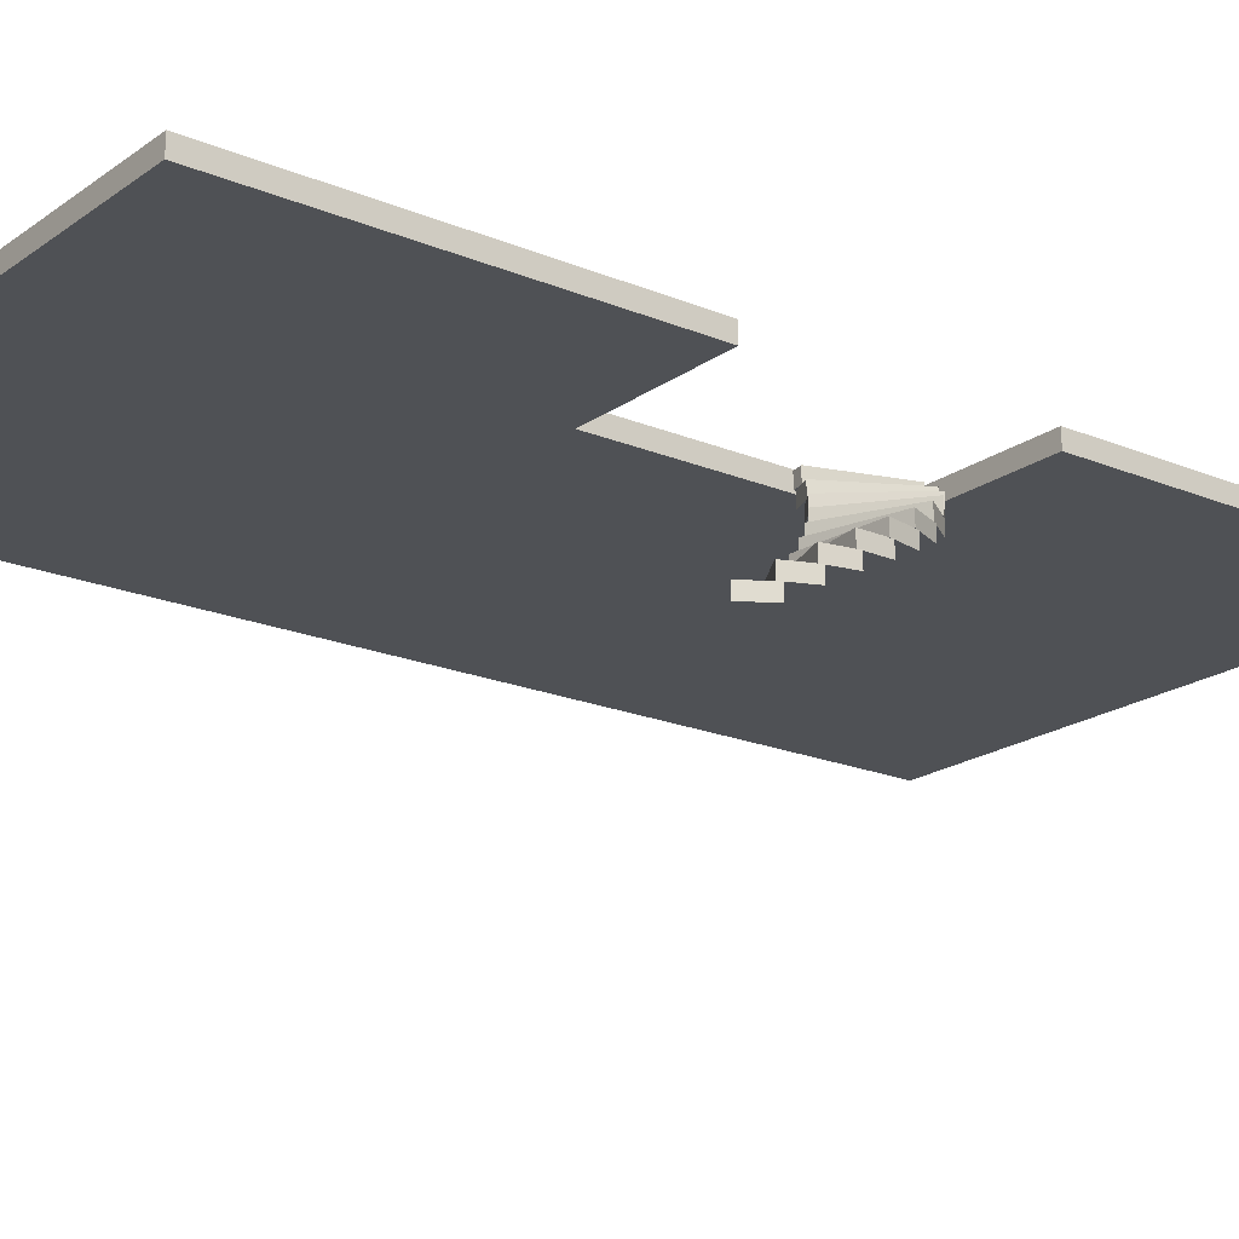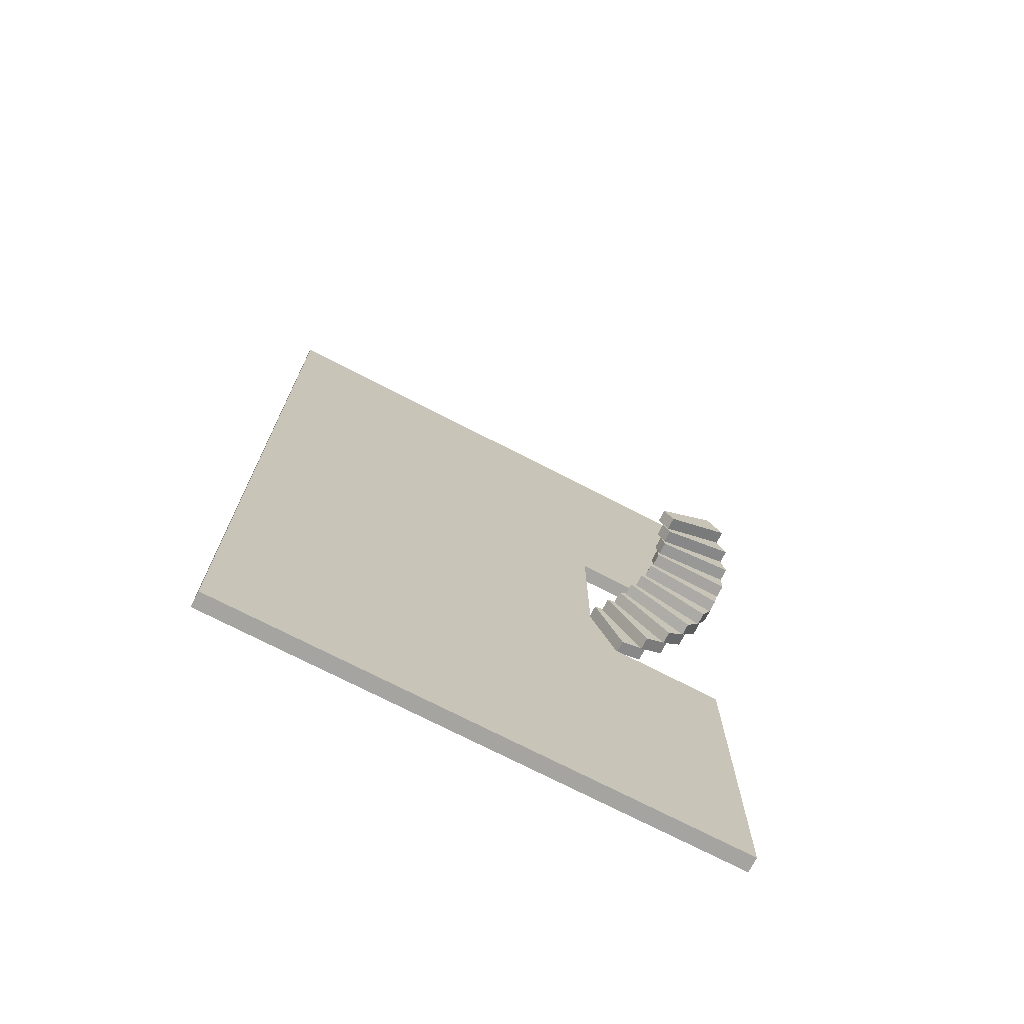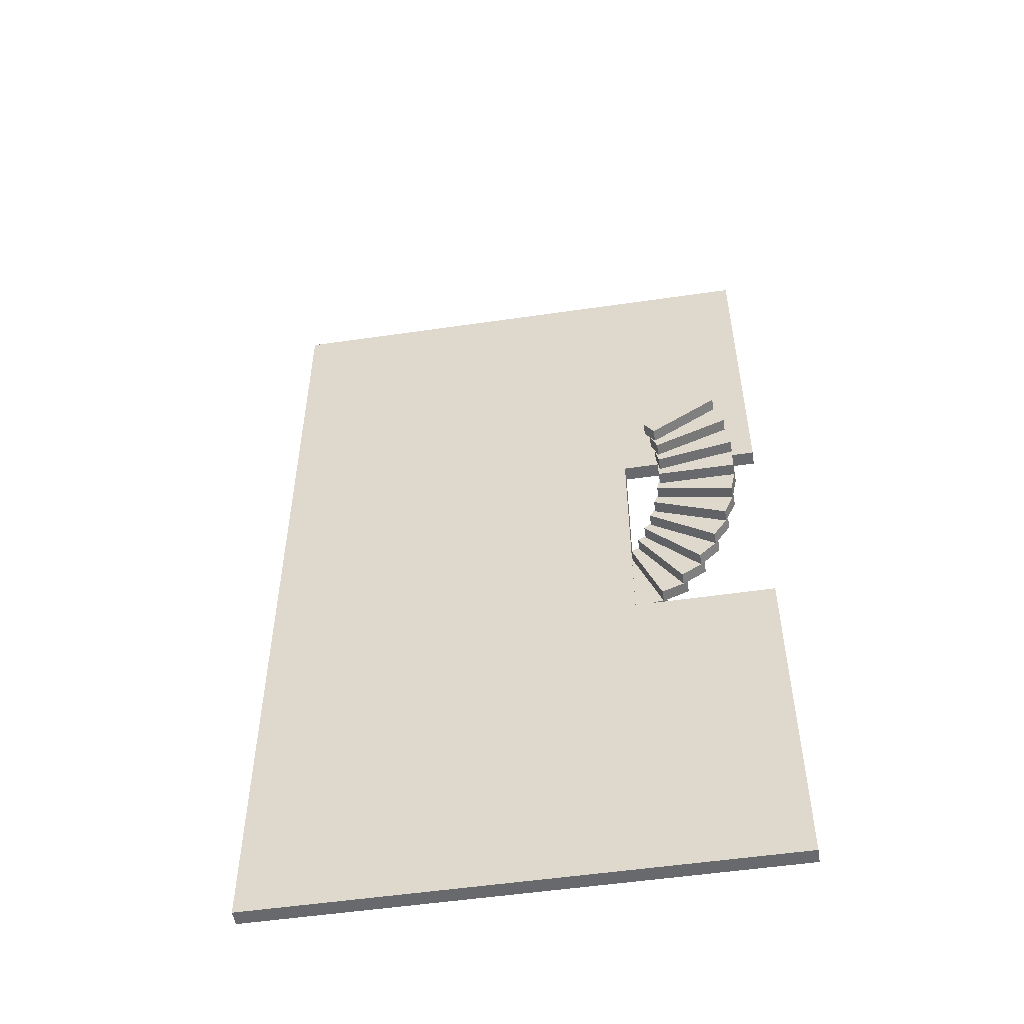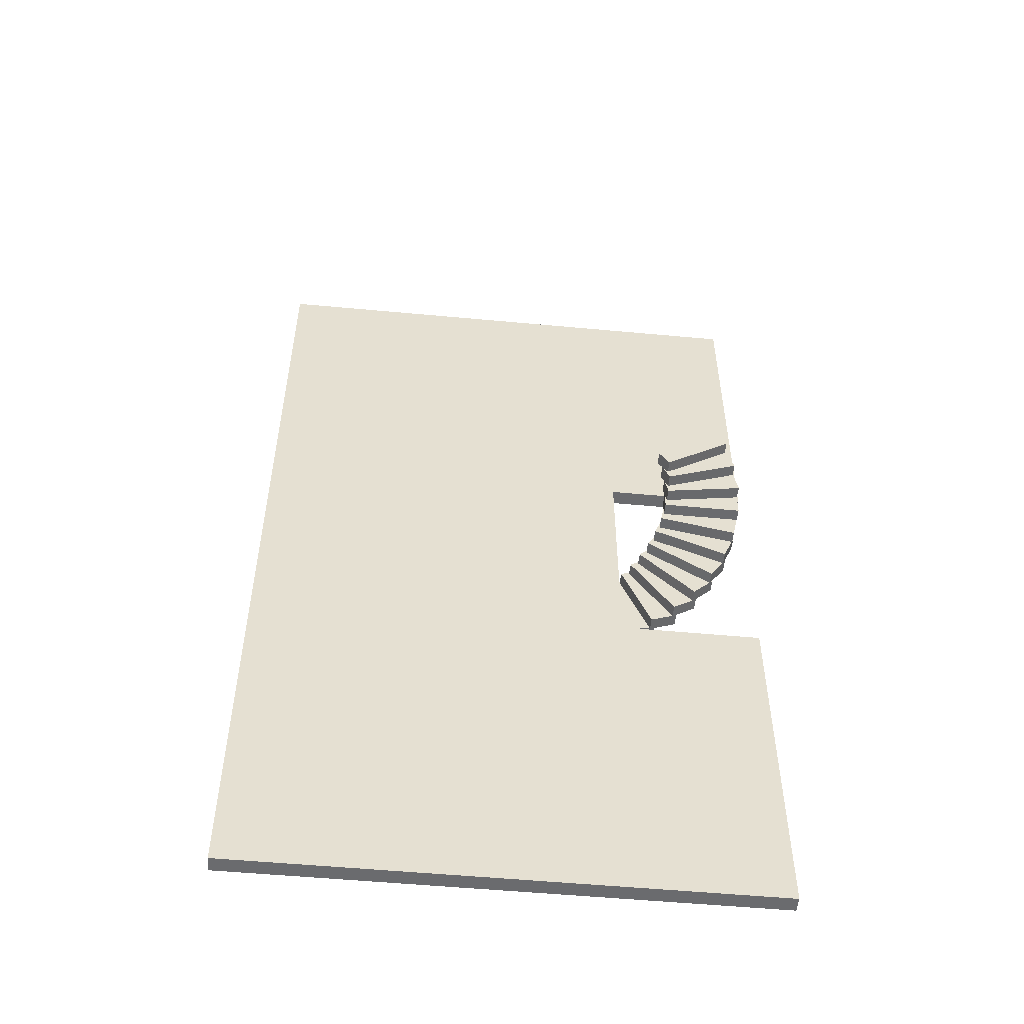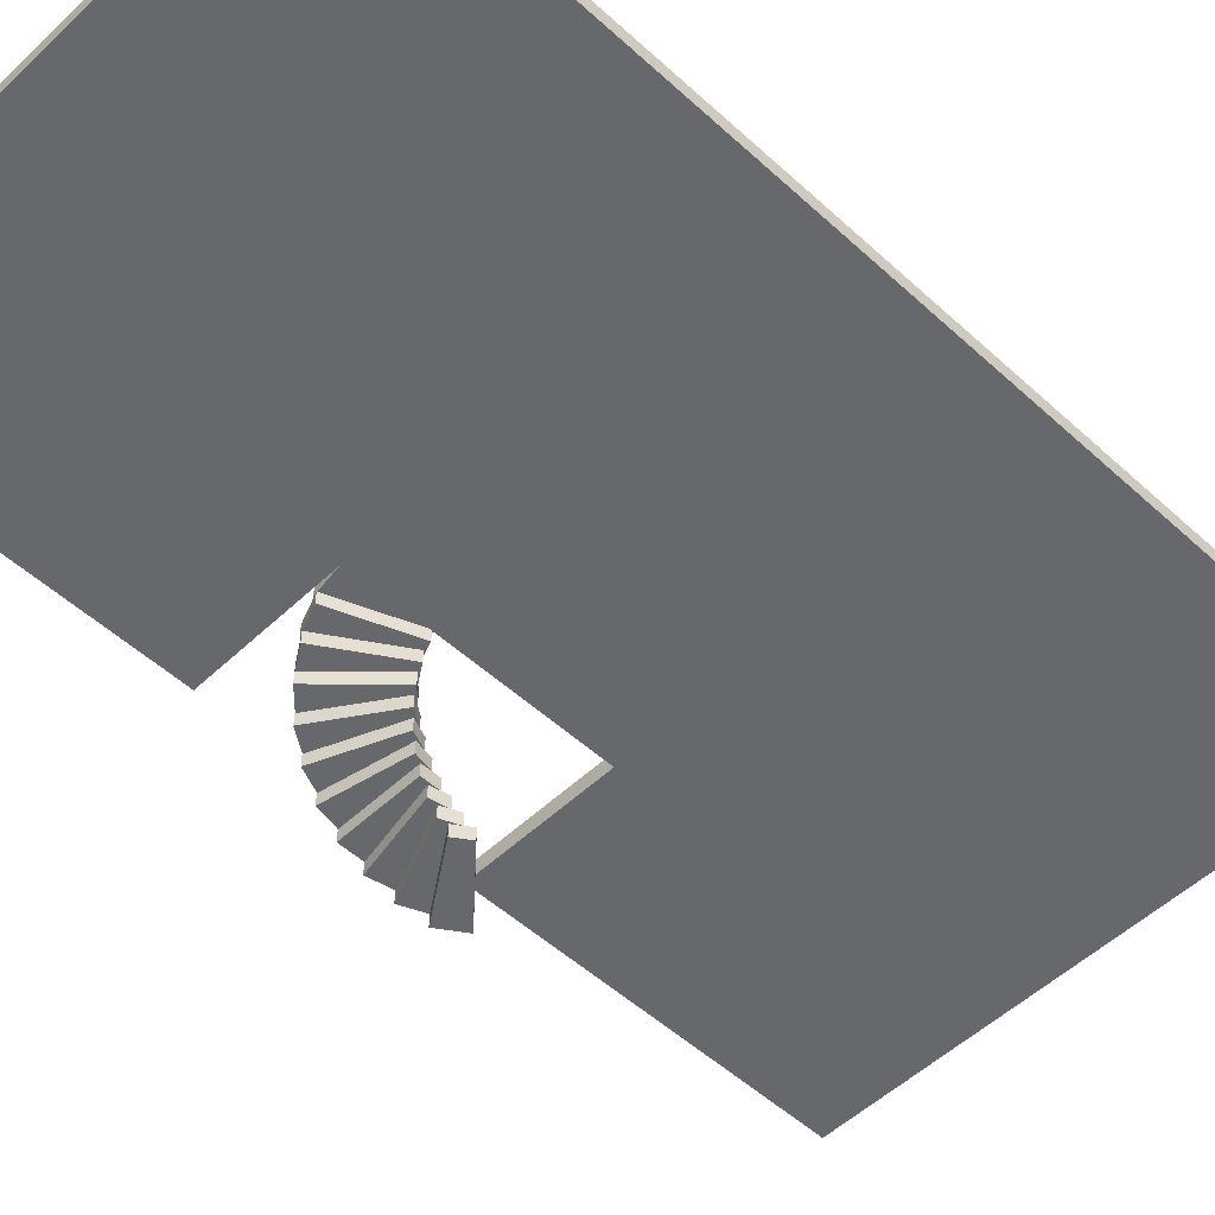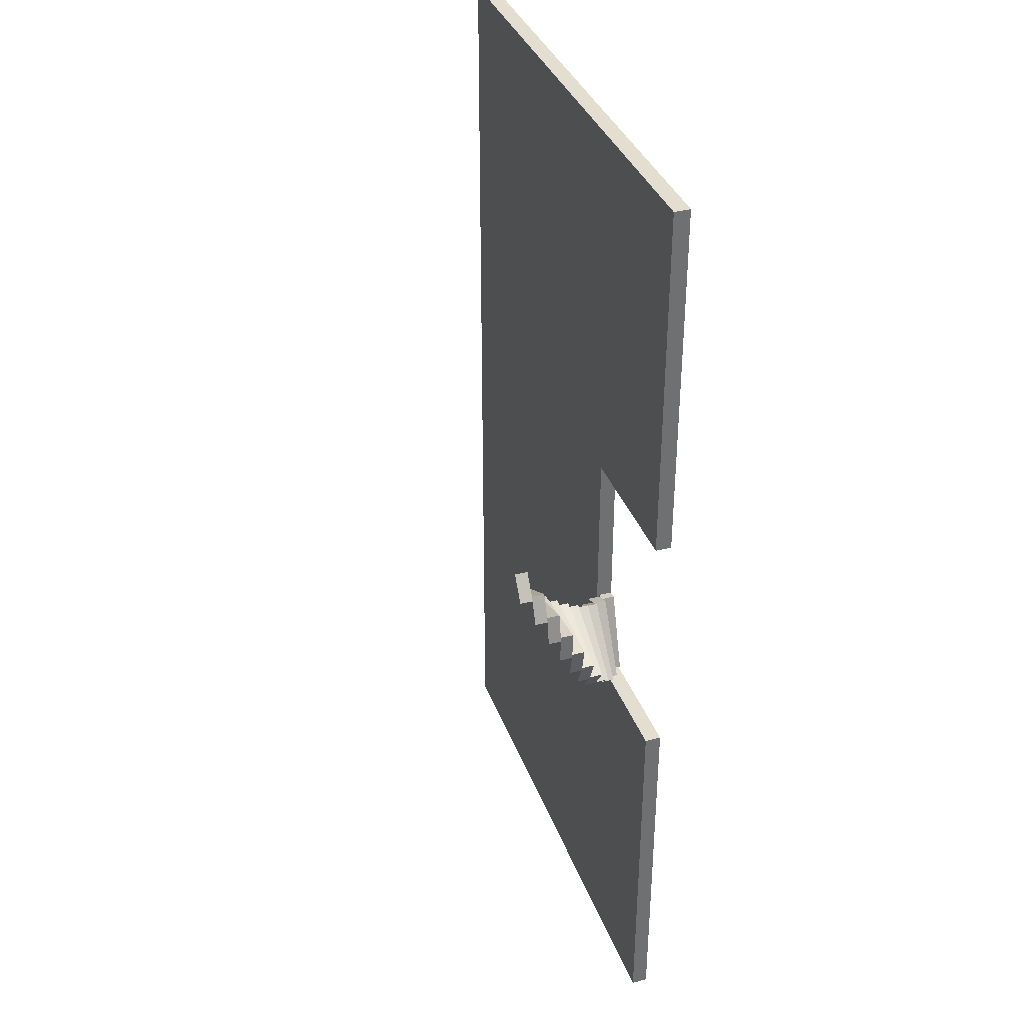
<metadata>
{"format":"obj","ext":"obj","renderer":"f3d","projection":"perspective","resolution":1024,"background":"white","views":[{"elev":-19.7,"azim":52.3,"up":"+Y"},{"elev":-73.3,"azim":-27.3,"up":"+Z"},{"elev":-52.8,"azim":8.9,"up":"+Z"},{"elev":-53.4,"azim":-5.7,"up":"+Z"},{"elev":-52.3,"azim":-134.5,"up":"+Y"},{"elev":35.9,"azim":71.3,"up":"+Z"}]}
</metadata>
<code>
o Cube.355_Cube.618
v 3.067 -1.612 1.196
v 3.067 -1.43 1.196
v 2.205 -1.612 0.4265
v 2.205 -1.43 0.4265
v 3.3 -1.612 0.8495
v 3.3 -1.43 0.8495
v 2.352 -1.612 0.2096
v 2.352 -1.43 0.2096
v 3.271 -1.433 0.9089
v 3.271 -1.251 0.9089
v 2.275 -1.433 0.325
v 2.275 -1.251 0.325
v 3.432 -1.433 0.5235
v 3.432 -1.251 0.5235
v 2.375 -1.433 0.08352
v 2.375 -1.251 0.08352
v 3.415 -1.254 0.5876
v 3.415 -1.072 0.5876
v 2.323 -1.254 0.2118
v 2.323 -1.072 0.2118
v 3.496 -1.254 0.178
v 3.496 -1.072 0.178
v 2.374 -1.254 -0.04483
v 2.374 -1.072 -0.04483
v 3.492 -1.075 0.2442
v 3.492 -0.8923 0.2442
v 2.348 -1.075 0.09129
v 2.348 -0.8923 0.09129
v 3.491 -1.075 -0.1733
v 3.491 -0.8923 -0.1733
v 2.347 -1.075 -0.1703
v 2.347 -0.8923 -0.1703
v 3.5 -0.8956 -0.1078
v 3.5 -0.7131 -0.1078
v 2.348 -0.8956 -0.03171
v 2.348 -0.7131 -0.03171
v 3.417 -0.8956 -0.5168
v 3.417 -0.7131 -0.5168
v 2.296 -0.8956 -0.288
v 2.296 -0.7131 -0.288
v 3.439 -0.7164 -0.4544
v 3.439 -0.5339 -0.4544
v 2.324 -0.7164 -0.1524
v 2.324 -0.5339 -0.1524
v 3.276 -0.7164 -0.8389
v 3.276 -0.5339 -0.8389
v 2.222 -0.7164 -0.3934
v 2.222 -0.5339 -0.3934
v 3.31 -0.5371 -0.782
v 3.31 -0.3546 -0.782
v 2.277 -0.5371 -0.266
v 2.277 -0.3546 -0.266
v 3.075 -0.5371 -1.127
v 3.075 -0.3546 -1.127
v 2.13 -0.5371 -0.4821
v 2.13 -0.3546 -0.4821
v 3.119 -0.3579 -1.078
v 3.119 -0.1754 -1.078
v 2.208 -0.3579 -0.3681
v 2.208 -0.1754 -0.3681
v 2.821 -0.3579 -1.37
v 2.821 -0.1754 -1.37
v 2.021 -0.3579 -0.5508
v 2.021 -0.1754 -0.5508
v 2.874 -0.1787 -1.33
v 2.874 0.003808 -1.33
v 2.121 -0.1787 -0.4546
v 2.121 0.003807 -0.4546
v 2.523 -0.1787 -1.557
v 2.523 0.003808 -1.557
v 1.901 -0.1787 -0.5968
v 1.901 0.003807 -0.5968
v 2.583 0.000538 -1.529
v 2.583 0.183 -1.529
v 2.018 0.000538 -0.5221
v 2.018 0.183 -0.5221
v 2.195 0.000538 -1.682
v 2.195 0.183 -1.682
v 1.775 0.000538 -0.6182
v 1.775 0.183 -0.6182
v 2.259 0.1798 -1.667
v 2.259 0.3623 -1.667
v 1.904 0.1798 -0.5681
v 1.904 0.3623 -0.5681
v 1.747 0.1798 -1.74
v 1.747 0.3623 -1.74
v 1.647 0.1798 -0.6142
v 1.647 0.3623 -0.6142
v 3.87 0.3741 -7.04
v 3.87 0.3741 6.913
v -3.868 0.3741 6.913
v -3.868 0.3741 -7.04
v 3.87 0.1473 -7.04
v 3.87 0.1473 6.913
v -3.868 0.1473 6.913
v -3.868 0.1473 -7.04
v 1.765 0.3741 -7.04
v 1.765 0.3741 6.913
v 1.765 0.1473 -7.04
v 1.765 0.1473 6.913
v 3.87 0.3741 -1.745
v -3.868 0.3741 -1.745
v 3.87 0.1473 -1.745
v -3.868 0.1473 -1.745
v 1.765 0.1473 -1.745
v 1.765 0.3741 -1.745
v 3.87 0.3741 1.757
v 3.87 0.1473 1.757
v 1.765 0.1473 1.757
v -3.868 0.3741 1.757
v -3.868 0.1473 1.757
v 1.765 0.3741 1.757
f 2 3 1
f 4 7 3
f 8 5 7
f 6 1 5
f 3 5 1
f 4 6 8
f 10 11 9
f 12 15 11
f 16 13 15
f 14 9 13
f 11 13 9
f 12 14 16
f 18 19 17
f 20 23 19
f 24 21 23
f 21 18 17
f 19 21 17
f 20 22 24
f 26 27 25
f 28 31 27
f 32 29 31
f 30 25 29
f 27 29 25
f 28 30 32
f 34 35 33
f 36 39 35
f 40 37 39
f 38 33 37
f 35 37 33
f 36 38 40
f 42 43 41
f 44 47 43
f 48 45 47
f 46 41 45
f 43 45 41
f 44 46 48
f 50 51 49
f 52 55 51
f 56 53 55
f 54 49 53
f 51 53 49
f 52 54 56
f 58 59 57
f 60 63 59
f 64 61 63
f 62 57 61
f 59 61 57
f 60 62 64
f 66 67 65
f 68 71 67
f 72 69 71
f 70 65 69
f 67 69 65
f 68 70 72
f 74 75 73
f 76 79 75
f 80 77 79
f 78 73 77
f 75 77 73
f 76 78 80
f 82 83 81
f 84 87 83
f 88 85 87
f 86 81 85
f 83 85 81
f 84 86 88
f 2 4 3
f 4 8 7
f 8 6 5
f 6 2 1
f 3 7 5
f 4 2 6
f 10 12 11
f 12 16 15
f 16 14 13
f 14 10 9
f 11 15 13
f 12 10 14
f 18 20 19
f 20 24 23
f 24 22 21
f 21 22 18
f 19 23 21
f 20 18 22
f 26 28 27
f 28 32 31
f 32 30 29
f 30 26 25
f 27 31 29
f 28 26 30
f 34 36 35
f 36 40 39
f 40 38 37
f 38 34 33
f 35 39 37
f 36 34 38
f 42 44 43
f 44 48 47
f 48 46 45
f 46 42 41
f 43 47 45
f 44 42 46
f 50 52 51
f 52 56 55
f 56 54 53
f 54 50 49
f 51 55 53
f 52 50 54
f 58 60 59
f 60 64 63
f 64 62 61
f 62 58 57
f 59 63 61
f 60 58 62
f 66 68 67
f 68 72 71
f 72 70 69
f 70 66 65
f 67 71 69
f 68 66 70
f 74 76 75
f 76 80 79
f 80 78 77
f 78 74 73
f 75 79 77
f 76 74 78
f 82 84 83
f 84 88 87
f 88 86 85
f 86 82 81
f 83 87 85
f 84 82 86
f 98 112 110
f 109 100 95
f 108 107 90
f 100 98 91
f 102 92 96
f 97 99 96
f 89 93 99
f 94 90 98
f 108 94 100
f 107 112 98
f 89 97 106
f 99 93 103
f 110 102 104
f 93 89 101
f 99 105 104
f 97 92 102
f 95 91 110
f 112 107 108
f 112 109 105
f 103 101 106
f 105 109 111
f 106 102 110
f 98 110 91
f 109 95 111
f 108 90 94
f 100 91 95
f 102 96 104
f 97 96 92
f 89 99 97
f 94 98 100
f 108 100 109
f 107 98 90
f 89 106 101
f 99 103 105
f 110 104 111
f 93 101 103
f 99 104 96
f 97 102 106
f 95 110 111
f 112 108 109
f 112 105 106
f 103 106 105
f 105 111 104
f 106 110 112

</code>
